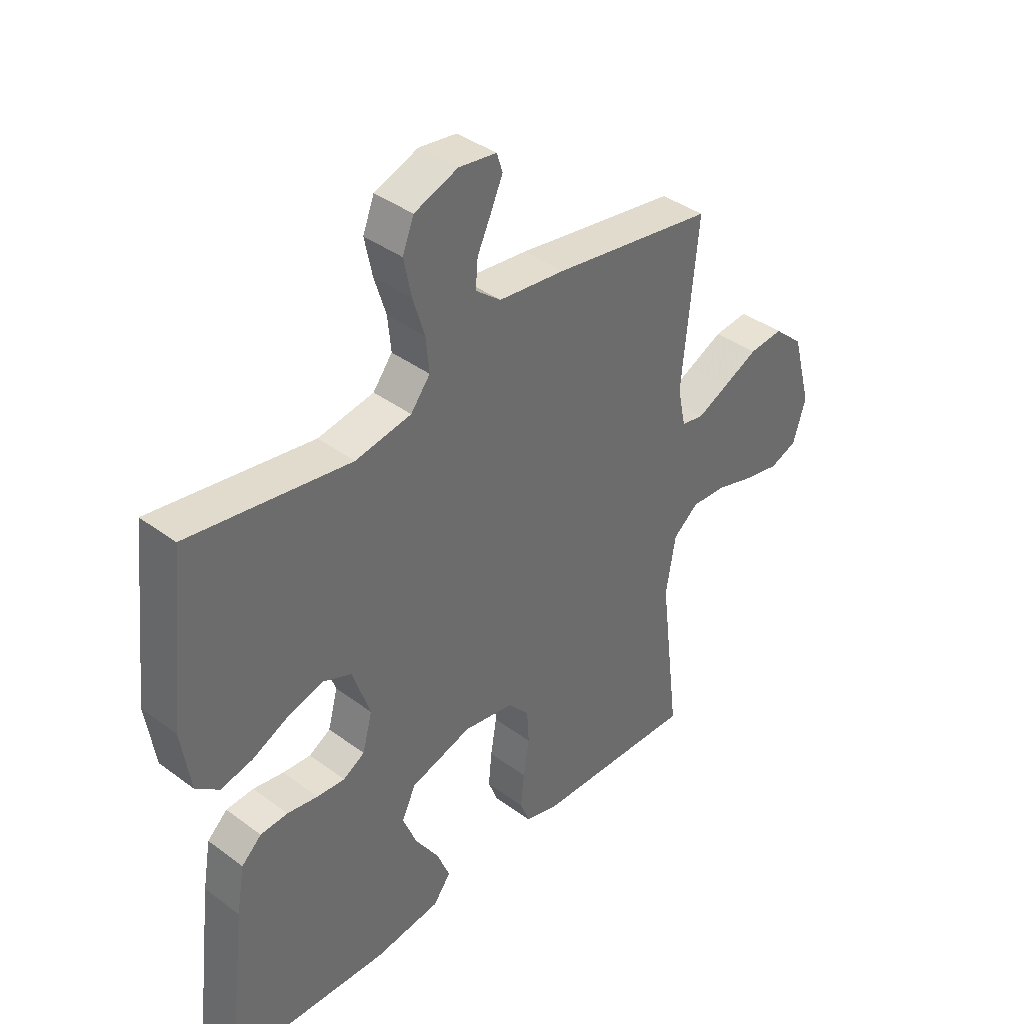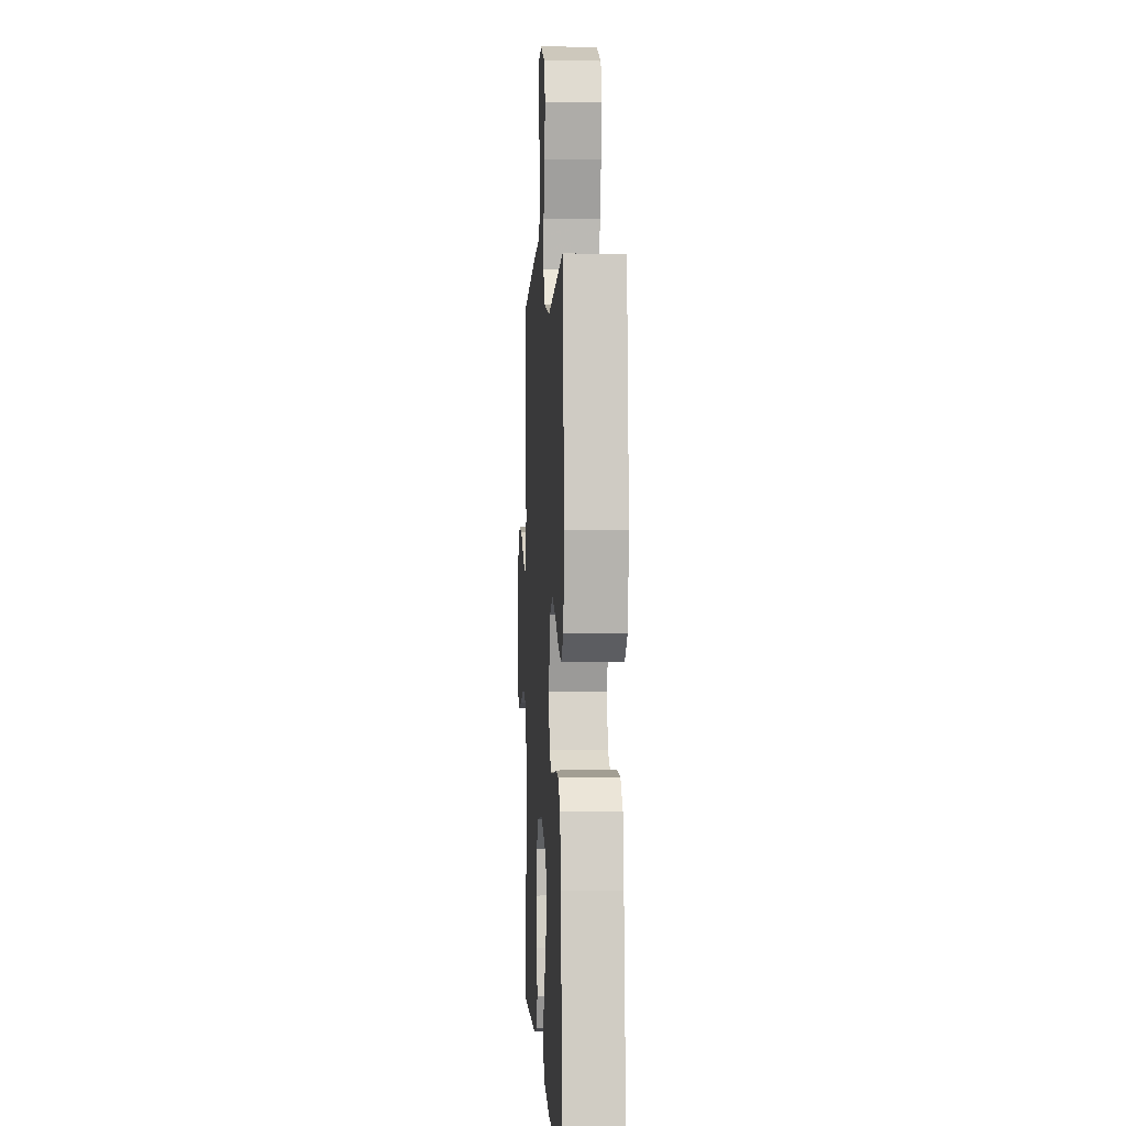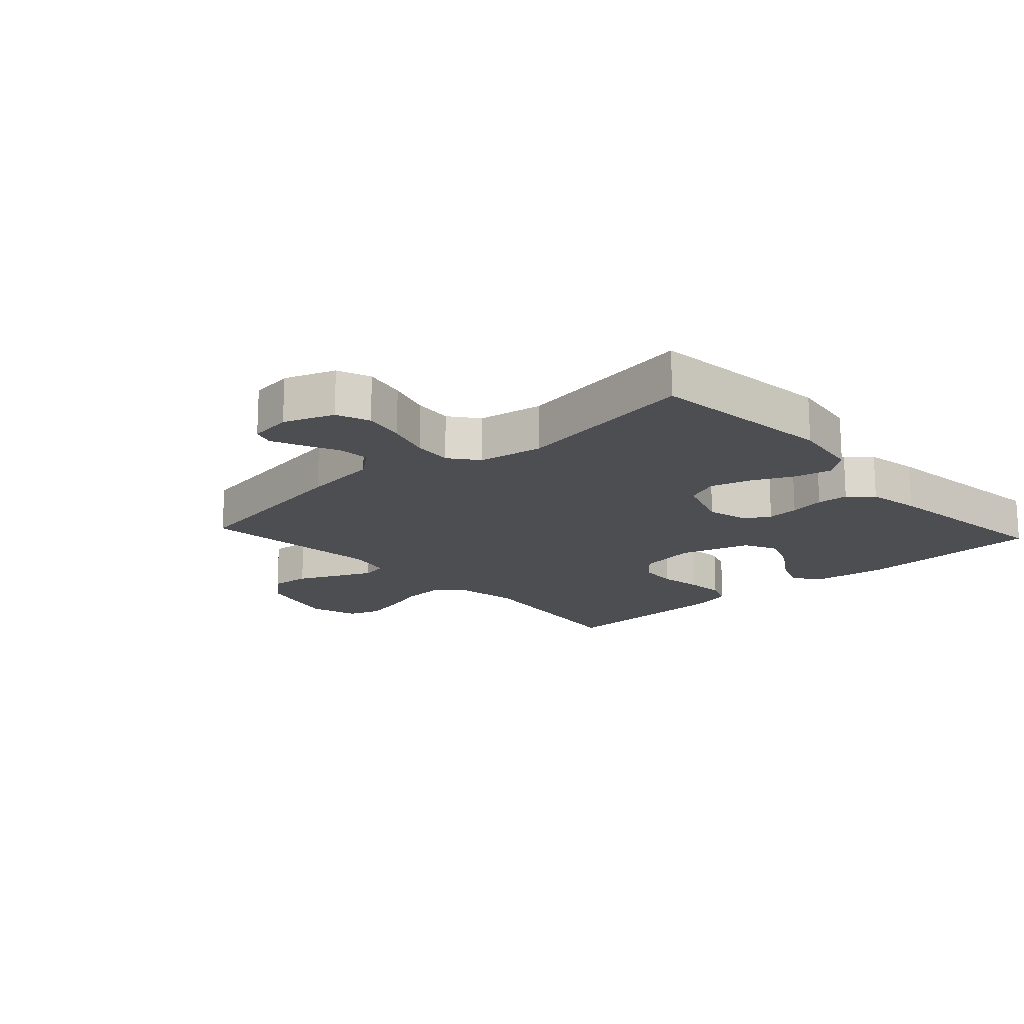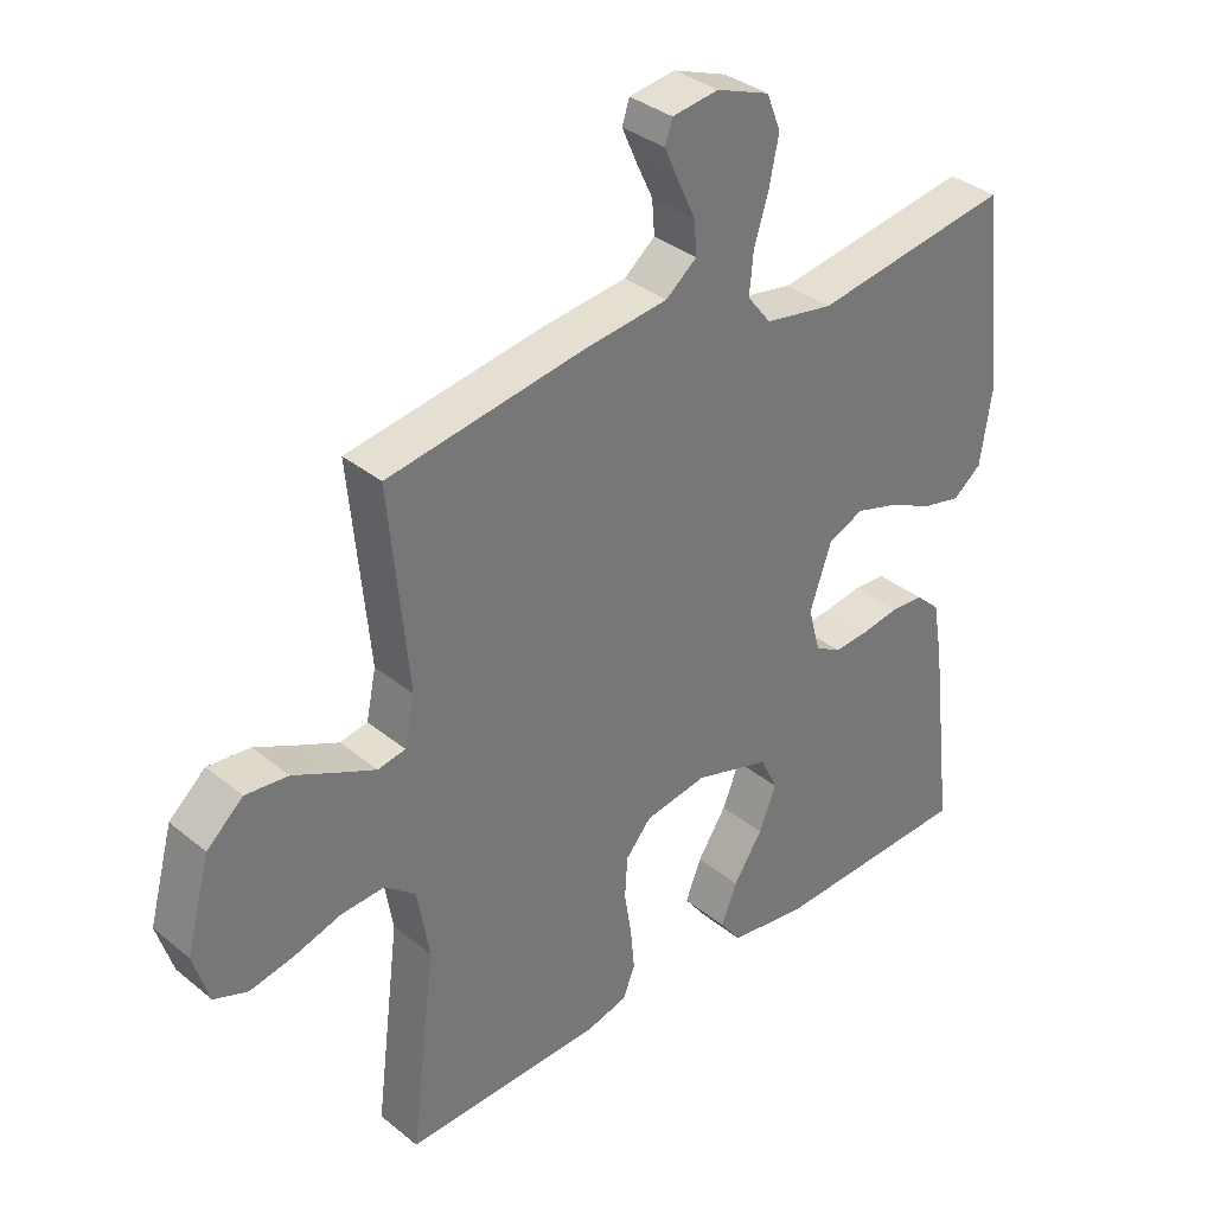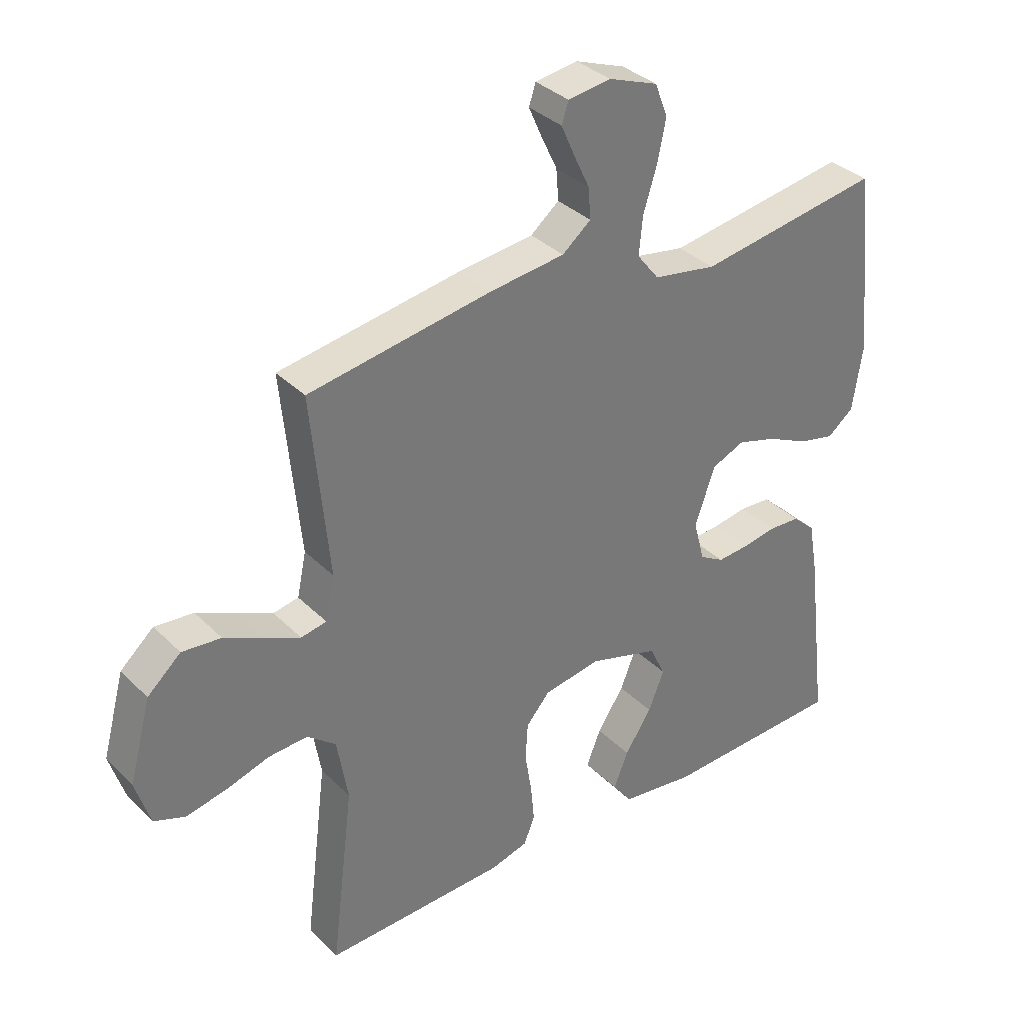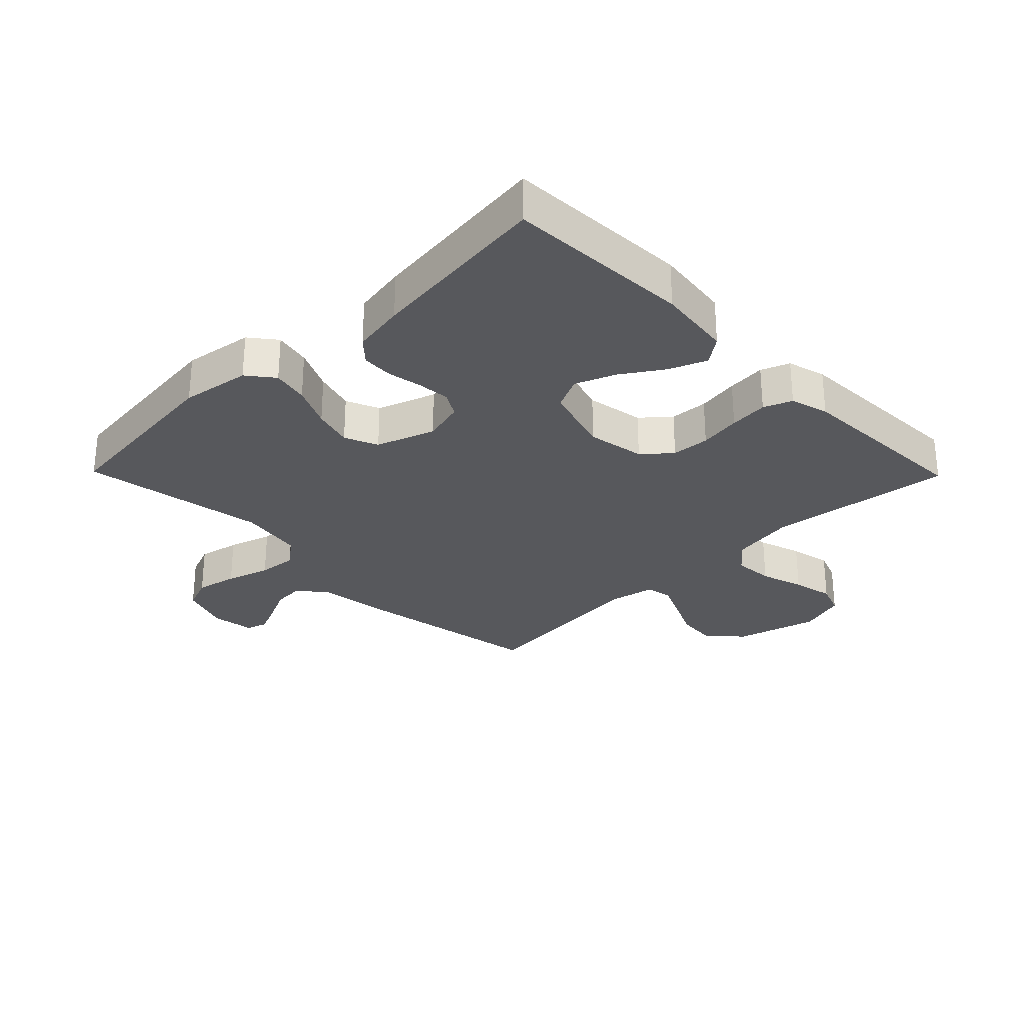
<metadata>
{"format":"obj","ext":"obj","renderer":"f3d","projection":"perspective","resolution":1024,"background":"white","views":[{"elev":39.3,"azim":132.7,"up":"+Z"},{"elev":1.7,"azim":86.9,"up":"+Z"},{"elev":-16.9,"azim":42.4,"up":"+Y"},{"elev":34.8,"azim":-42.8,"up":"+Z"},{"elev":34.6,"azim":-37.6,"up":"+Z"},{"elev":-28.5,"azim":134.4,"up":"+Y"}]}
</metadata>
<code>
v 0.5 0.07 0.5
v 0.533 0.07 0.2
v 0.516 0.07 0.088
v 0.473 0.07 0.054
v 0.414 0.07 0.067
v 0.346 0.07 0.099
v 0.281 0.07 0.118
v 0.227 0.07 0.095
v 0.194 0.07 0
v 0.212 0.07 -0.068
v 0.252 0.07 -0.091
v 0.304 0.07 -0.087
v 0.361 0.07 -0.077
v 0.412 0.07 -0.08
v 0.449 0.07 -0.114
v 0.464 0.07 -0.2
v 0.5 0.07 -0.5
v 0.2 0.07 -0.512
v 0.078 0.07 -0.496
v 0.046 0.07 -0.453
v 0.07 0.07 -0.393
v 0.114 0.07 -0.326
v 0.14 0.07 -0.261
v 0.114 0.07 -0.207
v 0 0.07 -0.173
v -0.094 0.07 -0.189
v -0.133 0.07 -0.234
v -0.137 0.07 -0.296
v -0.126 0.07 -0.364
v -0.12 0.07 -0.427
v -0.138 0.07 -0.473
v -0.2 0.07 -0.49
v -0.5 0.07 -0.5
v -0.463 0.07 -0.2
v -0.481 0.07 -0.094
v -0.528 0.07 -0.056
v -0.593 0.07 -0.06
v -0.664 0.07 -0.082
v -0.731 0.07 -0.096
v -0.782 0.07 -0.077
v -0.806 0.07 0
v -0.77 0.07 0.134
v -0.715 0.07 0.183
v -0.651 0.07 0.177
v -0.585 0.07 0.146
v -0.528 0.07 0.12
v -0.486 0.07 0.128
v -0.471 0.07 0.2
v -0.5 0.07 0.5
v -0.2 0.07 0.549
v -0.076 0.07 0.564
v -0.029 0.07 0.602
v -0.033 0.07 0.653
v -0.059 0.07 0.708
v -0.081 0.07 0.758
v -0.07 0.07 0.792
v 0 0.07 0.802
v 0.081 0.07 0.772
v 0.102 0.07 0.718
v 0.088 0.07 0.65
v 0.066 0.07 0.579
v 0.06 0.07 0.516
v 0.096 0.07 0.47
v 0.2 0.07 0.452
v 0.5 0 0.5
v 0.533 0 0.2
v 0.516 0 0.088
v 0.473 0 0.054
v 0.414 0 0.067
v 0.346 0 0.099
v 0.281 0 0.118
v 0.227 0 0.095
v 0.194 0 0
v 0.212 0 -0.068
v 0.252 0 -0.091
v 0.304 0 -0.087
v 0.361 0 -0.077
v 0.412 0 -0.08
v 0.449 0 -0.114
v 0.464 0 -0.2
v 0.5 0 -0.5
v 0.2 0 -0.512
v 0.078 0 -0.496
v 0.046 0 -0.453
v 0.07 0 -0.393
v 0.114 0 -0.326
v 0.14 0 -0.261
v 0.114 0 -0.207
v 0 0 -0.173
v -0.094 0 -0.189
v -0.133 0 -0.234
v -0.137 0 -0.296
v -0.126 0 -0.364
v -0.12 0 -0.427
v -0.138 0 -0.473
v -0.2 0 -0.49
v -0.5 0 -0.5
v -0.463 0 -0.2
v -0.481 0 -0.094
v -0.528 0 -0.056
v -0.593 0 -0.06
v -0.664 0 -0.082
v -0.731 0 -0.096
v -0.782 0 -0.077
v -0.806 0 0
v -0.77 0 0.134
v -0.715 0 0.183
v -0.651 0 0.177
v -0.585 0 0.146
v -0.528 0 0.12
v -0.486 0 0.128
v -0.471 0 0.2
v -0.5 0 0.5
v -0.2 0 0.549
v -0.076 0 0.564
v -0.029 0 0.602
v -0.033 0 0.653
v -0.059 0 0.708
v -0.081 0 0.758
v -0.07 0 0.792
v 0 0 0.802
v 0.081 0 0.772
v 0.102 0 0.718
v 0.088 0 0.65
v 0.066 0 0.579
v 0.06 0 0.516
v 0.096 0 0.47
v 0.2 0 0.452
f 58 59 60 61
f 58 61 62
f 57 58 62
f 56 57 62
f 53 54 55 56
f 53 56 62
f 52 53 62
f 51 52 62 63
f 48 49 50 51
f 47 48 51 63
f 42 43 44 45
f 42 45 46
f 41 42 46
f 40 41 46 47
f 37 38 39 40
f 31 32 33 34
f 31 34 35
f 28 29 30 31
f 28 31 35
f 27 28 35 36
f 19 20 21 22
f 19 22 23
f 18 19 23
f 17 18 23
f 16 17 23 24
f 12 13 14 15
f 11 12 15 16
f 3 4 5 6
f 3 6 7
f 64 1 2 3
f 64 3 7
f 63 64 7 8
f 37 40 47 63
f 36 37 63 8
f 26 27 36
f 25 26 36 8
f 11 16 24 25
f 10 11 25
f 9 10 25
f 8 9 25
f 125 124 123 122
f 126 125 122
f 126 122 121
f 126 121 120
f 120 119 118 117
f 126 120 117
f 126 117 116
f 127 126 116 115
f 115 114 113 112
f 127 115 112 111
f 109 108 107 106
f 110 109 106
f 110 106 105
f 111 110 105 104
f 104 103 102 101
f 98 97 96 95
f 99 98 95
f 95 94 93 92
f 99 95 92
f 100 99 92 91
f 86 85 84 83
f 87 86 83
f 87 83 82
f 87 82 81
f 88 87 81 80
f 79 78 77 76
f 80 79 76 75
f 70 69 68 67
f 71 70 67
f 67 66 65 128
f 71 67 128
f 72 71 128 127
f 127 111 104 101
f 72 127 101 100
f 100 91 90
f 72 100 90 89
f 89 88 80 75
f 89 75 74
f 89 74 73
f 89 73 72
f 1 65 66 2
f 2 66 67 3
f 3 67 68 4
f 4 68 69 5
f 5 69 70 6
f 6 70 71 7
f 7 71 72 8
f 8 72 73 9
f 9 73 74 10
f 10 74 75 11
f 11 75 76 12
f 12 76 77 13
f 13 77 78 14
f 14 78 79 15
f 15 79 80 16
f 16 80 81 17
f 17 81 82 18
f 18 82 83 19
f 19 83 84 20
f 20 84 85 21
f 21 85 86 22
f 22 86 87 23
f 23 87 88 24
f 24 88 89 25
f 25 89 90 26
f 26 90 91 27
f 27 91 92 28
f 28 92 93 29
f 29 93 94 30
f 30 94 95 31
f 31 95 96 32
f 32 96 97 33
f 33 97 98 34
f 34 98 99 35
f 35 99 100 36
f 36 100 101 37
f 37 101 102 38
f 38 102 103 39
f 39 103 104 40
f 40 104 105 41
f 41 105 106 42
f 42 106 107 43
f 43 107 108 44
f 44 108 109 45
f 45 109 110 46
f 46 110 111 47
f 47 111 112 48
f 48 112 113 49
f 49 113 114 50
f 50 114 115 51
f 51 115 116 52
f 52 116 117 53
f 53 117 118 54
f 54 118 119 55
f 55 119 120 56
f 56 120 121 57
f 57 121 122 58
f 58 122 123 59
f 59 123 124 60
f 60 124 125 61
f 61 125 126 62
f 62 126 127 63
f 63 127 128 64
f 64 128 65 1

</code>
